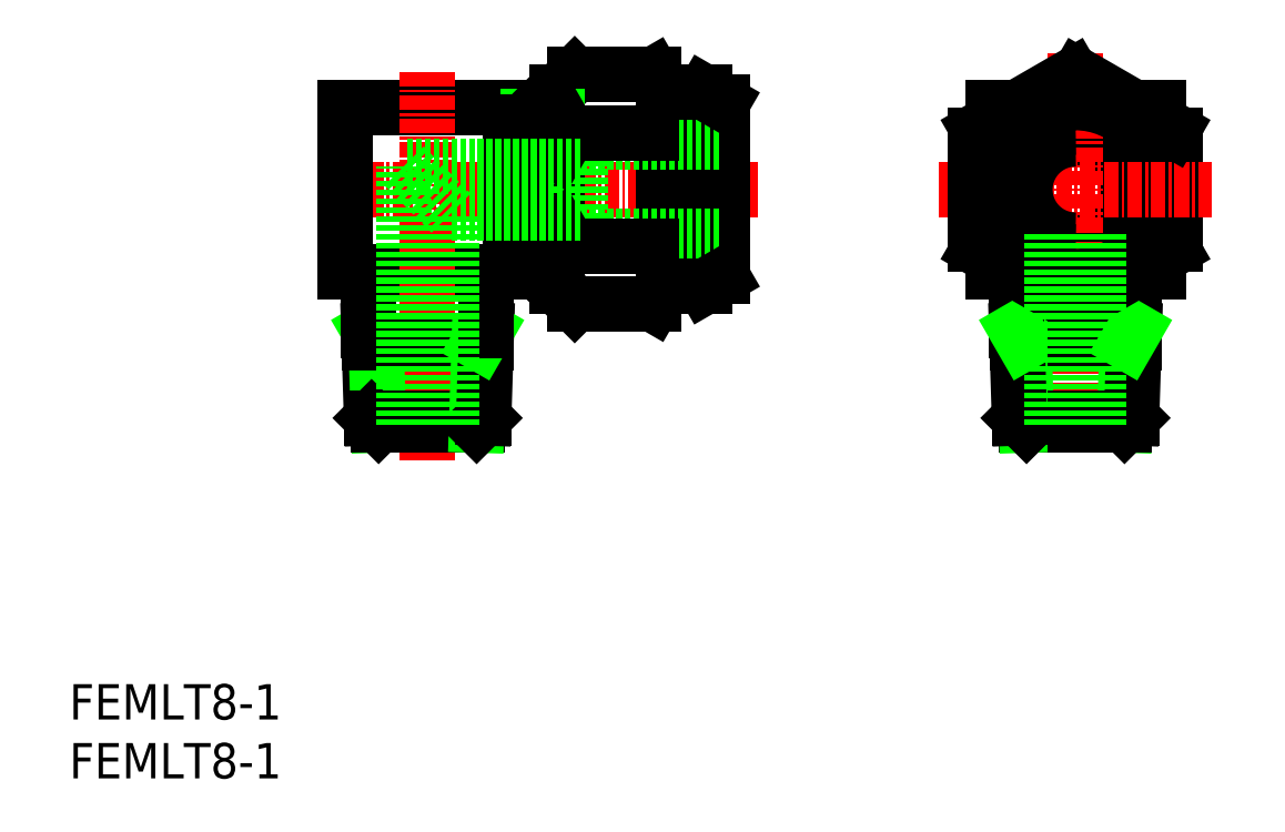
<metadata>
{"format":"dxf","ext":"dxf","renderer":"ezdxf+matplotlib","layout":"modelspace","background":"white","min_lineweight":24,"dpi":150}
</metadata>
<code>
0
SECTION
2
ENTITIES
0
INSERT
8
0
2
*U7
10
0
20
0
30
0
0
INSERT
8
0
2
*U8
10
0
20
0
30
0
0
LINE
8
CENTER
10
21.42
20
50
30
0
11
58.42
21
50
31
0
0
LINE
8
0
10
23.42
20
57
30
0
11
37.42
21
57
31
0
0
LINE
8
0
10
35.38
20
37
30
0
11
30.42
21
37
31
0
0
LINE
8
0
10
23.42
20
43
30
0
11
37.42
21
43
31
0
0
LINE
8
0
10
30.42
20
30.6
30
0
11
35.18
21
30.6
31
0
0
LINE
8
0
10
30.42
20
30
30
0
11
34.58
21
30
31
0
0
LINE
8
0
10
23.42
20
43
30
0
11
23.42
21
57
31
0
0
LINE
8
CENTER
10
30.42
20
60
30
0
11
30.42
21
27
31
0
0
LINE
8
0
10
25.66
20
30.6
30
0
11
25.43
21
38.06
31
0
0
LINE
8
0
10
26.04
20
37
30
0
11
26.26
21
30
31
0
0
LINE
8
0
10
26.26
20
30
30
0
11
25.66
21
30.6
31
0
0
LINE
8
0
10
30.42
20
30.6
30
0
11
25.66
21
30.6
31
0
0
LINE
8
0
10
30.42
20
30
30
0
11
26.26
21
30
31
0
0
LINE
8
0
10
25.43
20
38.06
30
0
11
26.04
21
37
31
0
0
LINE
8
0
10
25.43
20
38.06
30
0
11
25.43
21
43
31
0
0
LINE
8
0
10
25.46
20
37
30
0
11
30.42
21
37
31
0
0
LINE
8
0
10
50.42
20
41.75
30
0
11
50.42
21
58.25
31
0
0
LINE
8
0
10
53.92
20
41.75
30
0
11
53.92
21
58.25
31
0
0
LINE
8
0
10
55.42
20
42.62
30
0
11
55.42
21
57.38
31
0
0
LINE
8
0
10
39
20
43.81
30
0
11
39
21
56.19
31
0
0
LINE
8
0
10
39.81
20
43
30
0
11
39.81
21
57
31
0
0
LINE
8
0
10
41.42
20
41.75
30
0
11
41.42
21
58.25
31
0
0
LINE
8
0
10
37.42
20
43
30
0
11
37.42
21
57
31
0
0
LINE
8
0
10
43.42
20
54
30
0
11
43.42
21
46
31
0
0
LINE
8
0
10
49.42
20
45.2
30
0
11
50.42
21
43.47
31
0
0
LINE
8
0
10
49.42
20
45.2
30
0
11
50.42
21
46.93
31
0
0
LINE
8
0
10
49.56
20
40.26
30
0
11
42.91
21
40.26
31
0
0
LINE
8
0
10
43.42
20
46
30
0
11
55.42
21
46
31
0
0
LINE
8
0
10
34.8
20
37
30
0
11
34.58
21
30
31
0
0
LINE
8
0
10
35.18
20
30.6
30
0
11
35.41
21
38.06
31
0
0
LINE
8
0
10
34.58
20
30
30
0
11
35.18
21
30.6
31
0
0
LINE
8
0
10
39
20
43.81
30
0
11
41.42
21
43.81
31
0
0
LINE
8
0
10
39.81
20
43
30
0
11
41.42
21
43
31
0
0
LINE
8
0
10
39
20
43.81
30
0
11
39.81
21
43
31
0
0
LINE
8
0
10
35.41
20
38.06
30
0
11
34.8
21
37
31
0
0
LINE
8
0
10
35.41
20
38.06
30
0
11
35.41
21
43
31
0
0
LINE
8
0
10
37.42
20
44.3
30
0
11
39
21
44.3
31
0
0
LINE
8
0
10
42.42
20
45.2
30
0
11
41.42
21
43.47
31
0
0
LINE
8
0
10
41.42
20
41.75
30
0
11
42.91
21
40.26
31
0
0
LINE
8
0
10
42.42
20
45.2
30
0
11
41.42
21
46.93
31
0
0
LINE
8
0
10
49.42
20
45.2
30
0
11
42.42
21
45.2
31
0
0
LINE
8
0
10
53.92
20
41.75
30
0
11
55.42
21
42.62
31
0
0
LINE
8
0
10
53.92
20
41.75
30
0
11
50.42
21
41.75
31
0
0
LINE
8
0
10
50.42
20
41.75
30
0
11
49.56
21
40.26
31
0
0
LINE
8
0
10
49.56
20
59.74
30
0
11
42.91
21
59.74
31
0
0
LINE
8
0
10
49.42
20
54.8
30
0
11
50.42
21
53.07
31
0
0
LINE
8
0
10
49.42
20
54.8
30
0
11
50.42
21
56.53
31
0
0
LINE
8
0
10
43.42
20
54
30
0
11
55.42
21
54
31
0
0
LINE
8
0
10
41.42
20
58.25
30
0
11
42.91
21
59.74
31
0
0
LINE
8
0
10
39.81
20
57
30
0
11
41.42
21
57
31
0
0
LINE
8
0
10
39
20
56.19
30
0
11
41.42
21
56.19
31
0
0
LINE
8
0
10
39
20
56.19
30
0
11
39.81
21
57
31
0
0
LINE
8
0
10
37.42
20
55.7
30
0
11
39
21
55.7
31
0
0
LINE
8
0
10
42.42
20
54.8
30
0
11
41.42
21
53.07
31
0
0
LINE
8
0
10
42.42
20
54.8
30
0
11
41.42
21
56.53
31
0
0
LINE
8
0
10
49.42
20
54.8
30
0
11
42.42
21
54.8
31
0
0
LINE
8
0
10
50.42
20
58.25
30
0
11
49.56
21
59.74
31
0
0
LINE
8
0
10
53.92
20
58.25
30
0
11
55.42
21
57.38
31
0
0
LINE
8
0
10
53.92
20
58.25
30
0
11
50.42
21
58.25
31
0
0
LINE
8
0
10
93.92
20
45.38
30
0
11
93.92
21
54.62
31
0
0
ARC
8
0
10
85.42
20
50
30
0
40
5.3
50
270
51
90
0
ARC
8
0
10
85.42
20
50
30
0
40
4.3
50
270
51
90
0
LINE
8
CENTER
10
85.42
20
61.6
30
0
11
85.42
21
29
31
0
0
ARC
8
0
10
85.42
20
50
30
0
40
7.384
50
270
51
90
0
ARC
8
0
10
85.42
20
50
30
0
40
8.25
50
270
51
90
0
LINE
8
0
10
85.42
20
30
30
0
11
81.26
21
30
31
0
0
LINE
8
0
10
85.42
20
30.6
30
0
11
80.66
21
30.6
31
0
0
LINE
8
0
10
80.46
20
37
30
0
11
85.42
21
37
31
0
0
LINE
8
0
10
81.04
20
37
30
0
11
81.26
21
30
31
0
0
LINE
8
0
10
80.66
20
30.6
30
0
11
80.43
21
38.06
31
0
0
LINE
8
0
10
81.26
20
30
30
0
11
80.66
21
30.6
31
0
0
LINE
8
0
10
80.43
20
38.06
30
0
11
80.43
21
43
31
0
0
LINE
8
0
10
80.43
20
38.06
30
0
11
81.04
21
37
31
0
0
LINE
8
0
10
89.8
20
37
30
0
11
89.58
21
30
31
0
0
LINE
8
0
10
90.18
20
30.6
30
0
11
90.41
21
38.06
31
0
0
LINE
8
0
10
85.42
20
30.6
30
0
11
90.18
21
30.6
31
0
0
LINE
8
0
10
85.42
20
30
30
0
11
89.58
21
30
31
0
0
LINE
8
0
10
89.58
20
30
30
0
11
90.18
21
30.6
31
0
0
ARC
8
0
10
93.42
20
45.38
30
0
40
0.5
50
300
51
0
0
LINE
8
0
10
90.41
20
38.06
30
0
11
90.41
21
43
31
0
0
LINE
8
0
10
90.38
20
37
30
0
11
85.42
21
37
31
0
0
LINE
8
0
10
90.41
20
38.06
30
0
11
89.8
21
37
31
0
0
ARC
8
0
10
85.42
20
40.76
30
0
40
0.5
50
270
51
300
0
LINE
8
0
10
90.3
20
43
30
0
11
92.42
21
43
31
0
0
LINE
8
0
10
85.67
20
40.33
30
0
11
93.67
21
44.95
31
0
0
LINE
8
0
10
92.42
20
44.23
30
0
11
92.42
21
43
31
0
0
LINE
8
CENTER
10
73.82
20
50
30
0
11
97.02
21
50
31
0
0
LINE
8
0
10
93.67
20
55.05
30
0
11
85.67
21
59.67
31
0
0
ARC
8
0
10
93.42
20
54.62
30
0
40
0.5
50
0
51
60
0
LINE
8
0
10
92.42
20
57
30
0
11
92.42
21
55.77
31
0
0
LINE
8
0
10
90.3
20
57
30
0
11
92.42
21
57
31
0
0
ARC
8
0
10
85.42
20
59.24
30
0
40
0.5
50
60
51
90
0
LINE
8
0
10
76.92
20
45.38
30
0
11
76.92
21
54.62
31
0
0
ARC
8
0
10
85.42
20
50
30
0
40
5.3
50
90
51
270
0
ARC
8
0
10
85.42
20
50
30
0
40
4.3
50
90
51
270
0
ARC
8
0
10
85.42
20
50
30
0
40
7.384
50
90
51
270
0
ARC
8
0
10
85.42
20
50
30
0
40
8.25
50
90
51
270
0
ARC
8
0
10
77.42
20
45.38
30
0
40
0.5
50
180
51
240
0
ARC
8
0
10
85.42
20
40.76
30
0
40
0.5
50
240
51
270
0
LINE
8
0
10
80.54
20
43
30
0
11
78.42
21
43
31
0
0
LINE
8
0
10
85.17
20
40.33
30
0
11
77.17
21
44.95
31
0
0
LINE
8
0
10
78.42
20
44.23
30
0
11
78.42
21
43
31
0
0
LINE
8
0
10
77.17
20
55.05
30
0
11
85.17
21
59.67
31
0
0
ARC
8
0
10
77.42
20
54.62
30
0
40
0.5
50
120
51
180
0
LINE
8
0
10
78.42
20
57
30
0
11
78.42
21
55.77
31
0
0
LINE
8
0
10
80.54
20
57
30
0
11
78.42
21
57
31
0
0
ARC
8
0
10
85.42
20
59.24
30
0
40
0.5
50
90
51
120
0
LINE
8
0
10
32.42
20
30
30
0
11
32.42
21
48
31
0
0
LINE
8
0
10
28.42
20
30
30
0
11
28.42
21
52
31
0
0
LINE
8
0
10
43.42
20
52
30
0
11
28.42
21
52
31
0
0
LINE
8
0
10
43.42
20
48
30
0
11
32.42
21
48
31
0
0
LINE
8
0
10
28.42
20
52
30
0
11
32.42
21
48
31
0
0
LINE
8
0
10
87.42
20
30
30
0
11
87.42
21
46.19
31
0
0
LINE
8
0
10
83.42
20
30
30
0
11
83.42
21
46.19
31
0
0
ENDSEC
0
EOF

</code>
